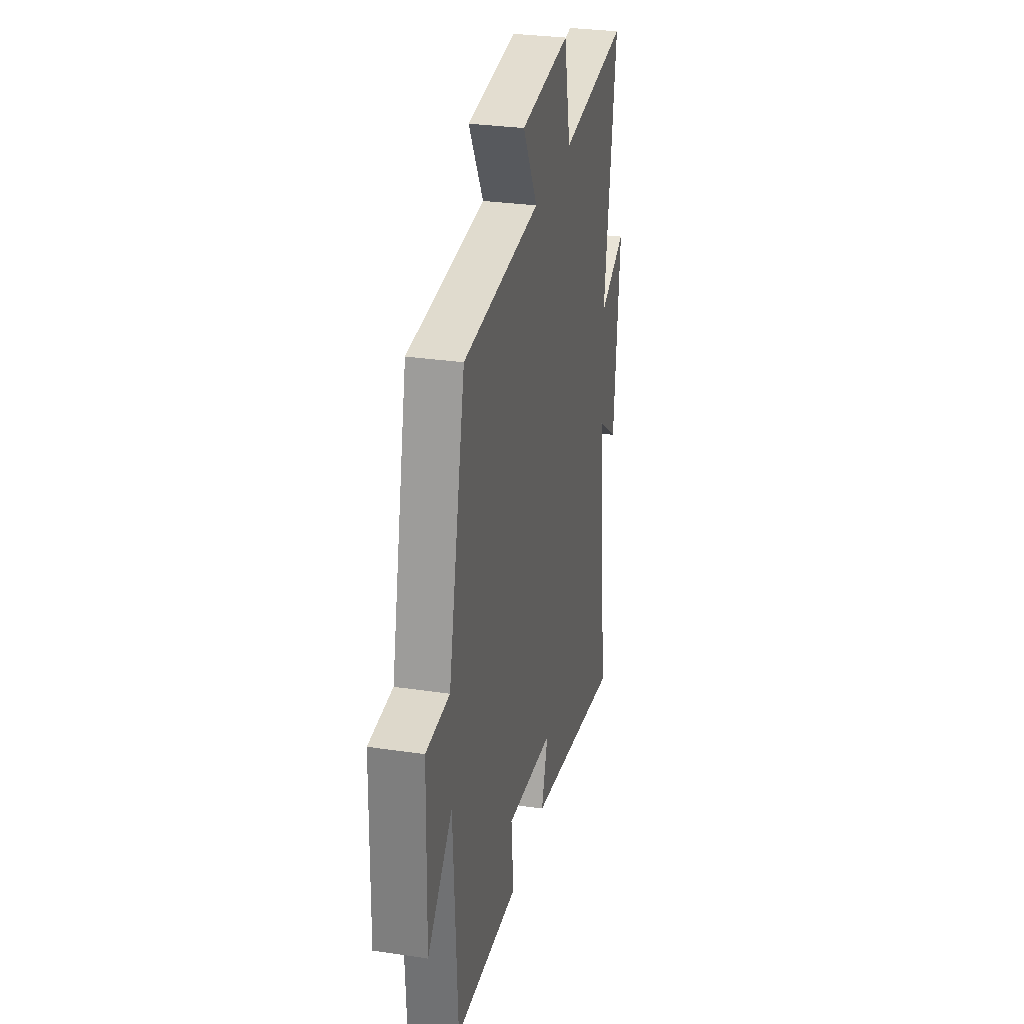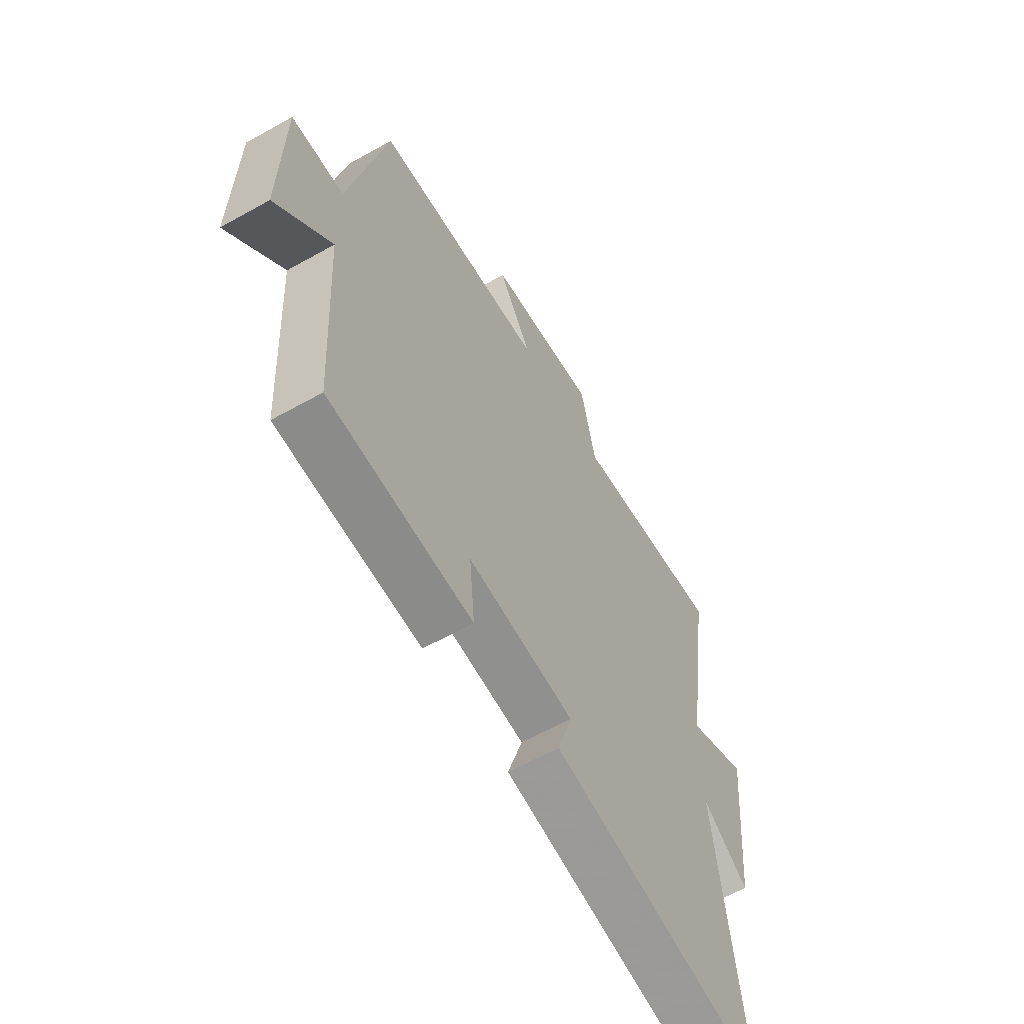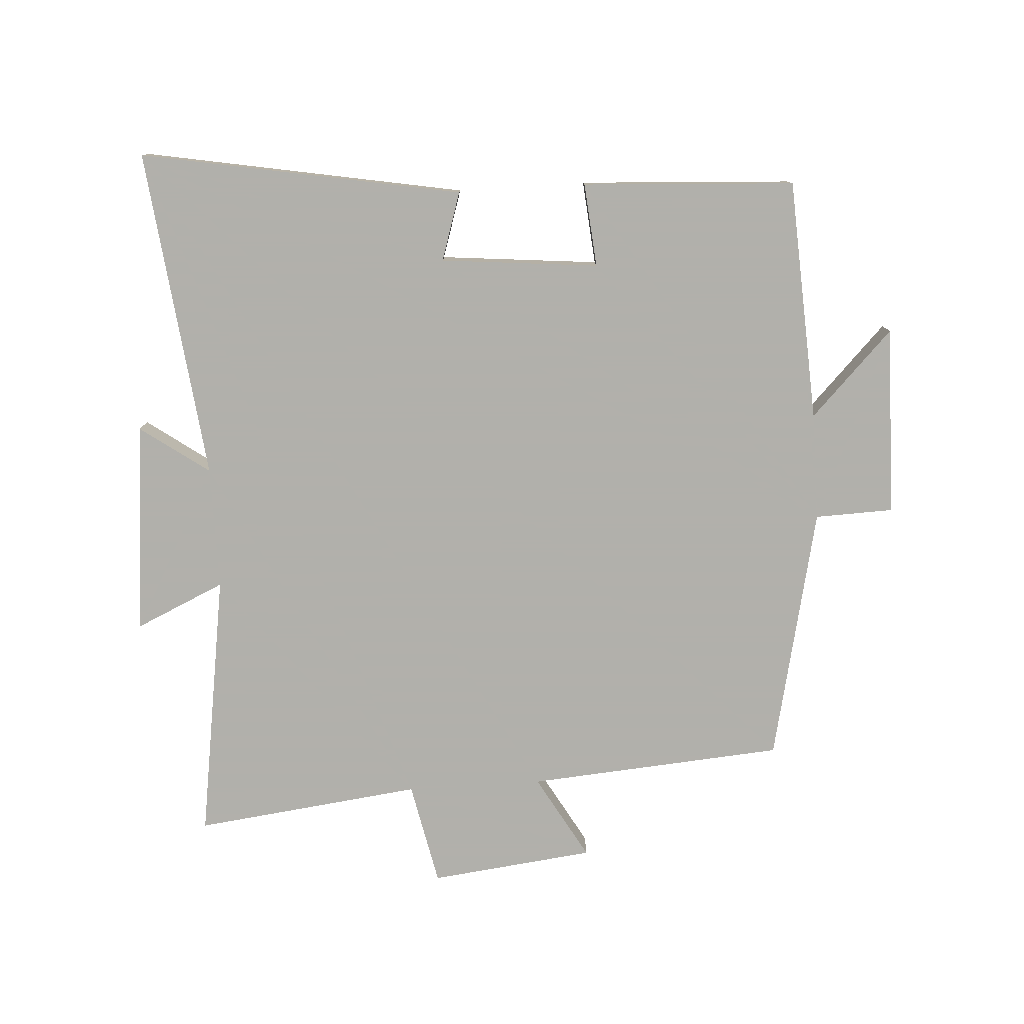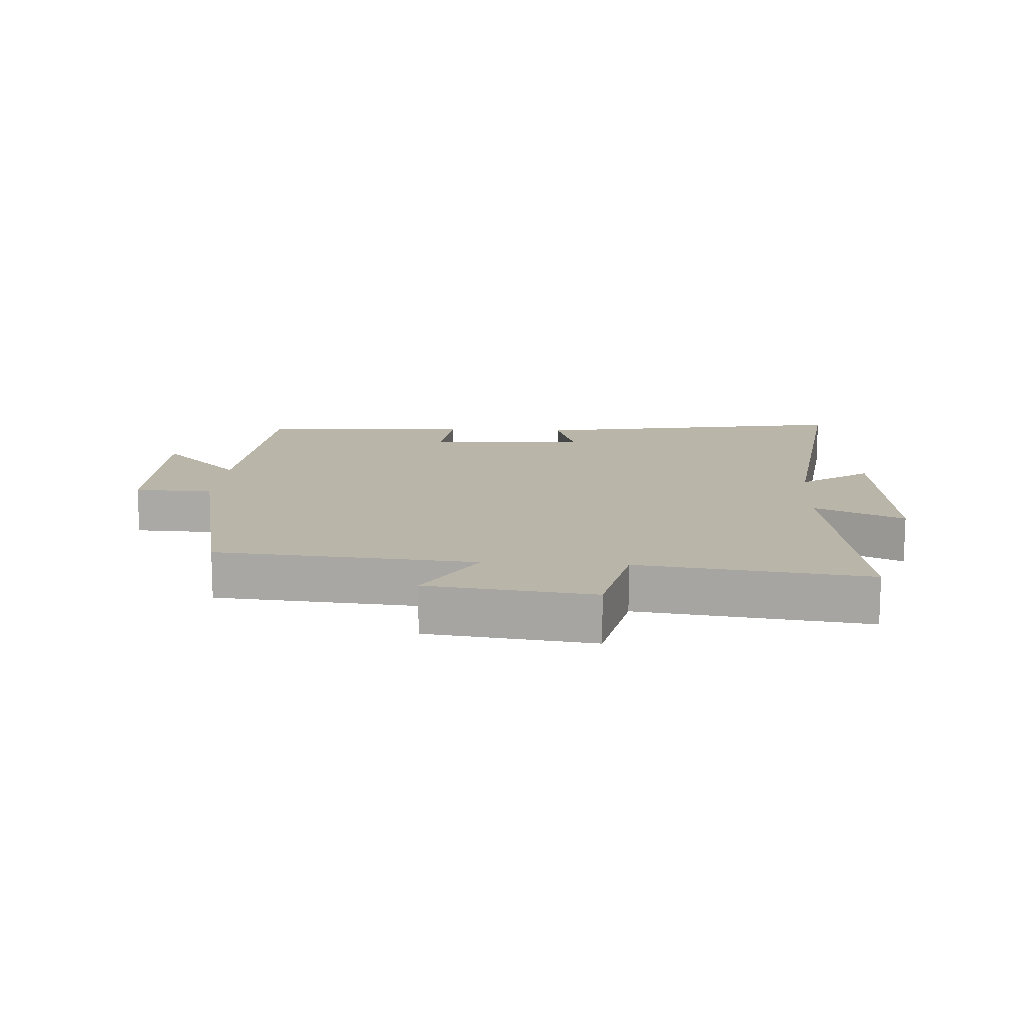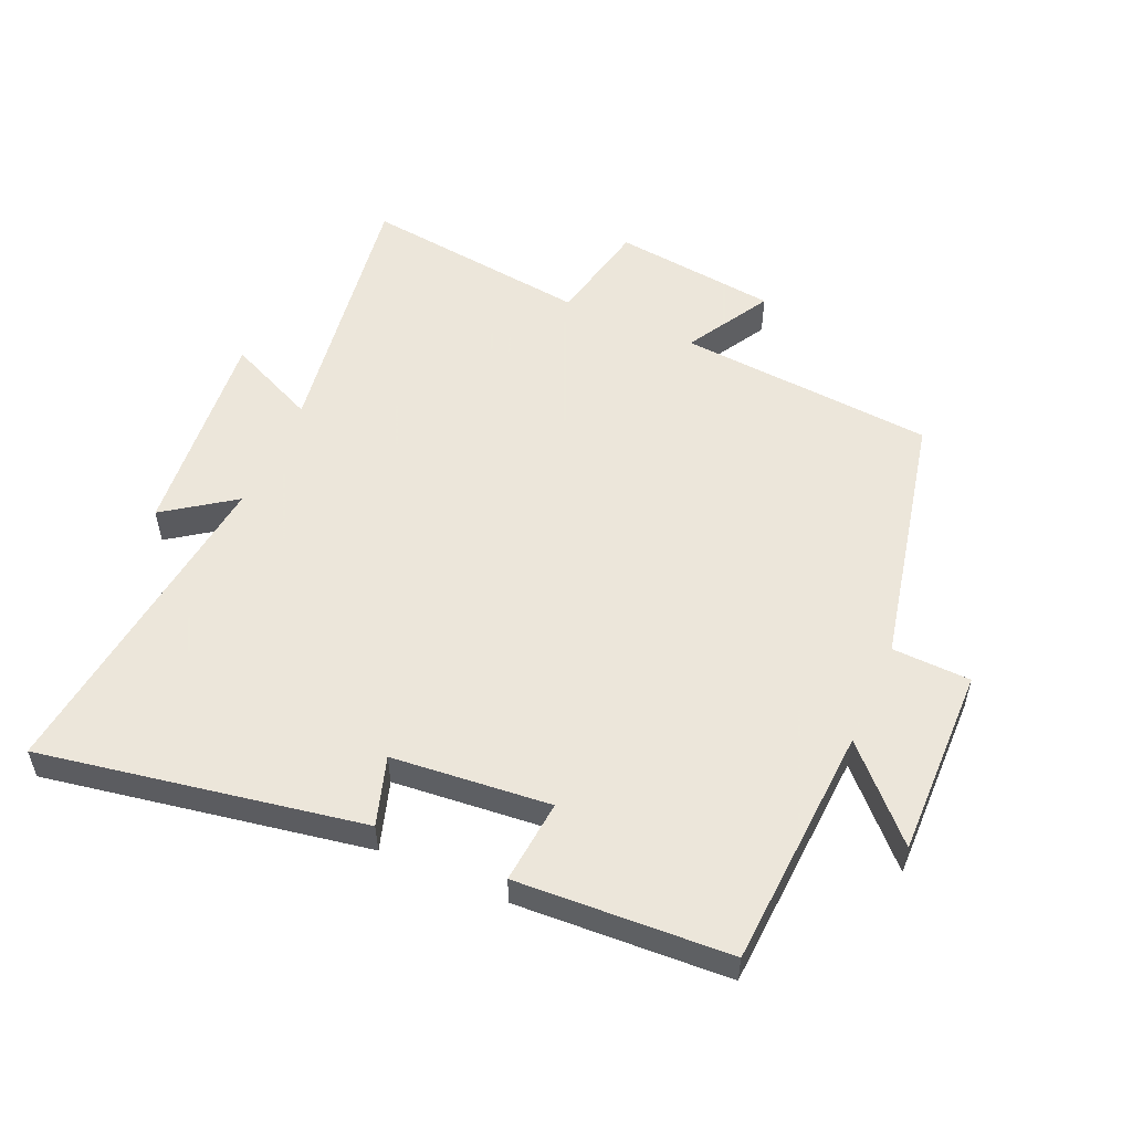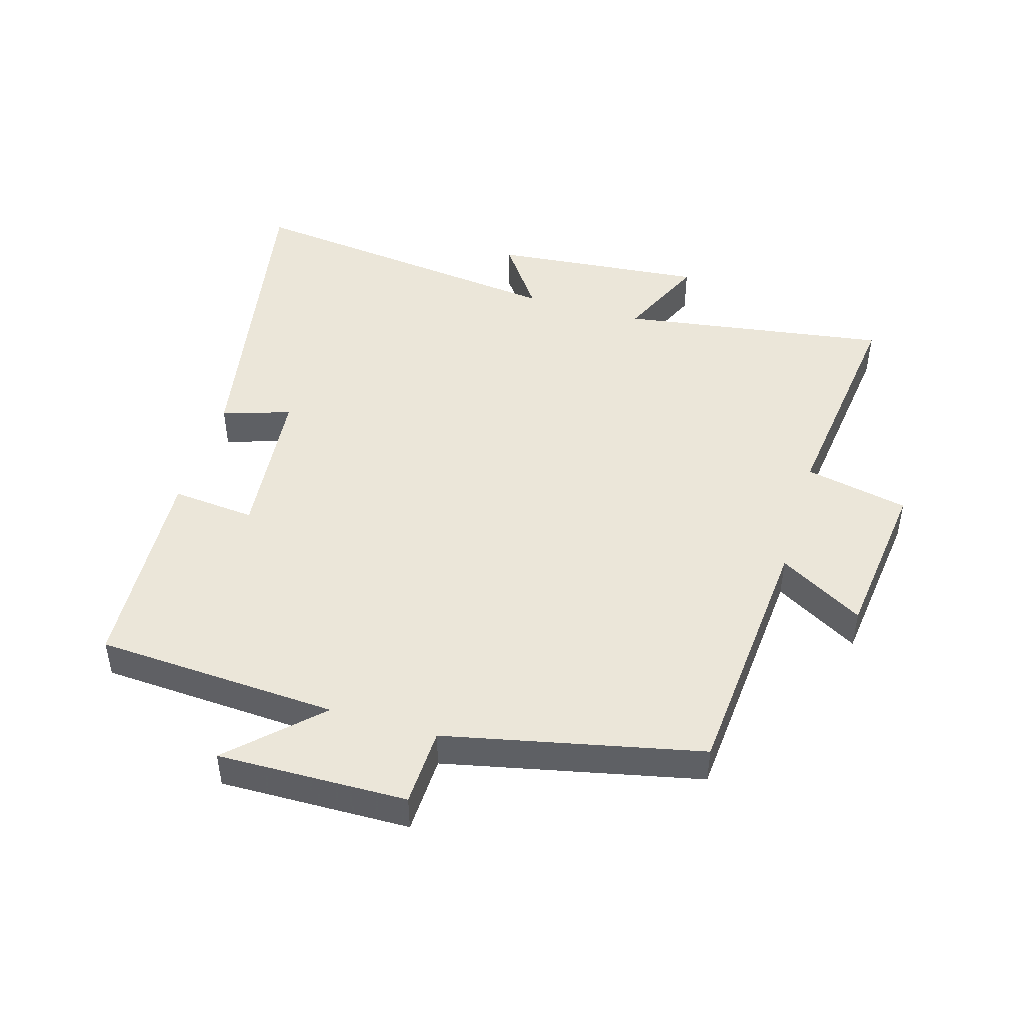
<metadata>
{"format":"obj","ext":"obj","renderer":"f3d","projection":"perspective","resolution":1024,"background":"white","views":[{"elev":29.5,"azim":-77.6,"up":"+Z"},{"elev":-61.1,"azim":-60.2,"up":"+Z"},{"elev":-78.5,"azim":-176.4,"up":"+Y"},{"elev":13.4,"azim":3.9,"up":"+Y"},{"elev":54.2,"azim":-156.1,"up":"+Y"},{"elev":46.7,"azim":-73.4,"up":"+Y"}]}
</metadata>
<code>
v 0.561 0.07 -0.591
v 0.057 0.07 -0.5
v 0.091 0.07 -0.393
v -0.157 0.07 -0.369
v -0.145 0.07 -0.5
v -0.479 0.07 -0.481
v -0.5 0.07 -0.101
v -0.629 0.07 -0.233
v -0.623 0.07 0.065
v -0.5 0.07 0.069
v -0.412 0.07 0.469
v -0.009 0.07 0.5
v -0.085 0.07 0.633
v 0.173 0.07 0.663
v 0.207 0.07 0.5
v 0.564 0.07 0.543
v 0.5 0.07 0.122
v 0.64 0.07 0.185
v 0.608 0.07 -0.149
v 0.5 0.07 -0.072
v 0.561 0 -0.591
v 0.057 0 -0.5
v 0.091 0 -0.393
v -0.157 0 -0.369
v -0.145 0 -0.5
v -0.479 0 -0.481
v -0.5 0 -0.101
v -0.629 0 -0.233
v -0.623 0 0.065
v -0.5 0 0.069
v -0.412 0 0.469
v -0.009 0 0.5
v -0.085 0 0.633
v 0.173 0 0.663
v 0.207 0 0.5
v 0.564 0 0.543
v 0.5 0 0.122
v 0.64 0 0.185
v 0.608 0 -0.149
v 0.5 0 -0.072
f 17 18 19 20
f 15 16 17
f 15 17 20
f 12 13 14 15
f 15 20 1
f 12 15 1
f 11 12 1
f 10 11 1
f 7 8 9 10
f 6 7 10
f 5 6 10
f 4 5 10
f 3 4 10
f 1 2 3
f 1 3 10
f 40 39 38 37
f 37 36 35
f 40 37 35
f 35 34 33 32
f 21 40 35
f 21 35 32
f 21 32 31
f 21 31 30
f 30 29 28 27
f 30 27 26
f 30 26 25
f 30 25 24
f 30 24 23
f 23 22 21
f 30 23 21
f 1 21 22 2
f 2 22 23 3
f 3 23 24 4
f 4 24 25 5
f 5 25 26 6
f 6 26 27 7
f 7 27 28 8
f 8 28 29 9
f 9 29 30 10
f 10 30 31 11
f 11 31 32 12
f 12 32 33 13
f 13 33 34 14
f 14 34 35 15
f 15 35 36 16
f 16 36 37 17
f 17 37 38 18
f 18 38 39 19
f 19 39 40 20
f 20 40 21 1

</code>
